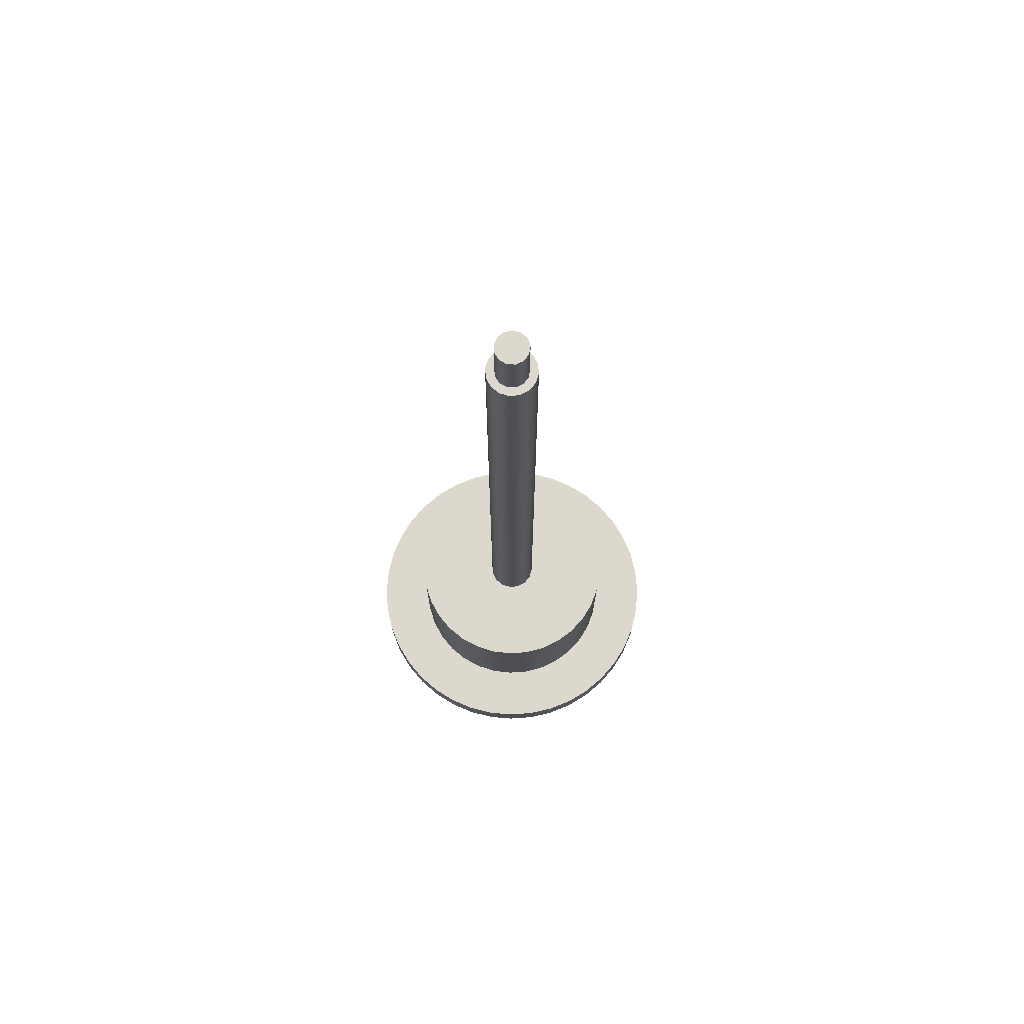
<metadata>
{"format":"obj","ext":"obj","renderer":"f3d","projection":"perspective","resolution":1024,"background":"white","views":[{"elev":72.4,"azim":162.4,"up":"+Y"}]}
</metadata>
<code>
v 0.45 14 -5.511e-17
v 0.4157 14 0.1722
v 0.3182 14 0.3182
v 0.1722 14 0.4157
v -2.755e-17 14 0.45
v -0.1722 14 0.4157
v -0.3182 14 0.3182
v -0.4157 14 0.1722
v -0.45 14 0
v -0.4157 14 -0.1722
v -0.3182 14 -0.3182
v -0.1722 14 -0.4157
v -2.755e-17 14 -0.45
v 0.1722 14 -0.4157
v 0.3182 14 -0.3182
v 0.4157 14 -0.1722
v 0.45 2 -5.511e-17
v 0.4157 2 -0.1722
v 0.3182 2 -0.3182
v 0.1722 2 -0.4157
v -2.755e-17 2 -0.45
v -0.1722 2 -0.4157
v -0.3182 2 -0.3182
v -0.4157 2 -0.1722
v -0.45 2 0
v -0.4157 2 0.1722
v -0.3182 2 0.3182
v -0.1722 2 0.4157
v -2.755e-17 2 0.45
v 0.1722 2 0.4157
v 0.3182 2 0.3182
v 0.4157 2 0.1722
v 0.45 2 -5.511e-17
v 0.45 14 -5.511e-17
v 0.45 14 -5.511e-17
v 0.4157 14 -0.1722
v 0.3182 14 -0.3182
v 0.1722 14 -0.4157
v -2.755e-17 14 -0.45
v -0.1722 14 -0.4157
v -0.3182 14 -0.3182
v -0.4157 14 -0.1722
v -0.45 14 0
v -0.4157 14 0.1722
v -0.3182 14 0.3182
v -0.1722 14 0.4157
v -2.755e-17 14 0.45
v 0.1722 14 0.4157
v 0.3182 14 0.3182
v 0.4157 14 0.1722
v 0.3 14 -3.674e-17
v 0.2656 14 0.1394
v 0.1704 14 0.2469
v 0.03616 14 0.2978
v -0.1064 14 0.2805
v -0.2246 14 0.1989
v -0.2913 14 0.07179
v -0.2913 14 -0.07179
v -0.2246 14 -0.1989
v -0.1064 14 -0.2805
v 0.03616 14 -0.2978
v 0.1704 14 -0.2469
v 0.2656 14 -0.1394
v 0.3 14 -3.674e-17
v 0.2656 14 -0.1394
v 0.1704 14 -0.2469
v 0.03616 14 -0.2978
v -0.1064 14 -0.2805
v -0.2246 14 -0.1989
v -0.2913 14 -0.07179
v -0.2913 14 0.07179
v -0.2246 14 0.1989
v -0.1064 14 0.2805
v 0.03616 14 0.2978
v 0.1704 14 0.2469
v 0.2656 14 0.1394
v 0.3 15 -3.674e-17
v 0.2656 15 0.1394
v 0.1704 15 0.2469
v 0.03616 15 0.2978
v -0.1064 15 0.2805
v -0.2246 15 0.1989
v -0.2913 15 0.07179
v -0.2913 15 -0.07179
v -0.2246 15 -0.1989
v -0.1064 15 -0.2805
v 0.03616 15 -0.2978
v 0.1704 15 -0.2469
v 0.2656 15 -0.1394
v 0.3 14 -3.674e-17
v 0.3 15 -3.674e-17
v 0.3 15 -3.674e-17
v 0.2656 15 -0.1394
v 0.1704 15 -0.2469
v 0.03616 15 -0.2978
v -0.1064 15 -0.2805
v -0.2246 15 -0.1989
v -0.2913 15 -0.07179
v -0.2913 15 0.07179
v -0.2246 15 0.1989
v -0.1064 15 0.2805
v 0.03616 15 0.2978
v 0.1704 15 0.2469
v 0.2656 15 0.1394
v -1 -1.634 0.25
v -1 -1.509 0.2165
v -1 -1.417 0.125
v -1 -1.384 -1.531e-17
v -1 -1.417 -0.125
v -1 -1.509 -0.2165
v -1 -1.634 -0.25
v -1 -1.759 -0.2165
v -1 -1.85 -0.125
v -1 -1.884 -1.531e-17
v -1 -1.85 0.125
v -1 -1.759 0.2165
v -0.6517 -1.634 0.25
v -0.6517 -1.759 0.2165
v -0.6517 -1.85 0.125
v -0.6517 -1.884 -1.531e-17
v -0.6517 -1.85 -0.125
v -0.6517 -1.759 -0.2165
v -0.6517 -1.634 -0.25
v -0.6517 -1.509 -0.2165
v -0.6517 -1.417 -0.125
v -0.6517 -1.384 -1.531e-17
v -0.6517 -1.417 0.125
v -0.6517 -1.509 0.2165
v -1 -1.634 0.25
v -0.6517 -1.634 0.25
v 0.6517 -1.634 0.25
v 0.6517 -1.509 0.2165
v 0.6517 -1.417 0.125
v 0.6517 -1.384 -1.531e-17
v 0.6517 -1.417 -0.125
v 0.6517 -1.509 -0.2165
v 0.6517 -1.634 -0.25
v 0.6517 -1.759 -0.2165
v 0.6517 -1.85 -0.125
v 0.6517 -1.884 -1.531e-17
v 0.6517 -1.85 0.125
v 0.6517 -1.759 0.2165
v 1 -1.634 0.25
v 1 -1.759 0.2165
v 1 -1.85 0.125
v 1 -1.884 -1.531e-17
v 1 -1.85 -0.125
v 1 -1.759 -0.2165
v 1 -1.634 -0.25
v 1 -1.509 -0.2165
v 1 -1.417 -0.125
v 1 -1.384 -1.531e-17
v 1 -1.417 0.125
v 1 -1.509 0.2165
v 0.6517 -1.634 0.25
v 1 -1.634 0.25
v 0.6517 -1.634 0.25
v 0.6517 -1.759 0.2165
v 0.6517 -1.85 0.125
v 0.6517 -1.884 -1.531e-17
v 0.6517 -1.85 -0.125
v 0.6517 -1.759 -0.2165
v 0.6517 -1.634 -0.25
v 0.6517 -1.509 -0.2165
v 0.6517 -1.417 -0.125
v 0.6517 -1.384 -1.531e-17
v 0.6517 -1.417 0.125
v 0.6517 -1.509 0.2165
v 0.6517 -2.5 -2
v 0.6517 -2.5 2
v 0.6517 -0.7 2
v 0.6517 -0.7 -2
v -0.6517 -1.634 0.25
v -0.6517 -1.509 0.2165
v -0.6517 -1.417 0.125
v -0.6517 -1.384 -1.531e-17
v -0.6517 -1.417 -0.125
v -0.6517 -1.509 -0.2165
v -0.6517 -1.634 -0.25
v -0.6517 -1.759 -0.2165
v -0.6517 -1.85 -0.125
v -0.6517 -1.884 -1.531e-17
v -0.6517 -1.85 0.125
v -0.6517 -1.759 0.2165
v -0.6517 -2.5 2
v -0.6517 -2.5 -2
v -0.6517 -0.7 -2
v -0.6517 -0.7 2
v -0.6517 -0.7 -2
v 0.6517 -0.7 -2
v 0.6517 -0.7 2
v -0.6517 -0.7 2
v -0.6517 -2.5 -2
v -0.6517 -2.5 2
v -1 -2.5 2
v -1 -2.5 -2
v 0.6517 -2.5 2
v 0.6517 -2.5 -2
v 1 -2.5 -2
v 1 -2.5 2
v 0.6517 -2.5 -2
v 0.6517 -0.7 -2
v -0.6517 -0.7 -2
v -0.6517 -2.5 -2
v -1 -2.5 -2
v -1 -0.5 -2
v 1 -0.5 -2
v 1 -2.5 -2
v -1 -1.634 0.25
v -1 -1.759 0.2165
v -1 -1.85 0.125
v -1 -1.884 -1.531e-17
v -1 -1.85 -0.125
v -1 -1.759 -0.2165
v -1 -1.634 -0.25
v -1 -1.509 -0.2165
v -1 -1.417 -0.125
v -1 -1.384 -1.531e-17
v -1 -1.417 0.125
v -1 -1.509 0.2165
v -1 -0.5 2
v -1 -0.5 -2
v -1 -2.5 -2
v -1 -2.5 2
v 0.6517 -0.7 2
v 0.6517 -2.5 2
v 1 -2.5 2
v 1 -0.5 2
v -1 -0.5 2
v -1 -2.5 2
v -0.6517 -2.5 2
v -0.6517 -0.7 2
v 1 -1.634 0.25
v 1 -1.509 0.2165
v 1 -1.417 0.125
v 1 -1.384 -1.531e-17
v 1 -1.417 -0.125
v 1 -1.509 -0.2165
v 1 -1.634 -0.25
v 1 -1.759 -0.2165
v 1 -1.85 -0.125
v 1 -1.884 -1.531e-17
v 1 -1.85 0.125
v 1 -1.759 0.2165
v 1 -0.5 -2
v 1 -0.5 2
v 1 -2.5 2
v 1 -2.5 -2
v -3 0 -3.674e-16
v -2.963 0 0.4693
v -2.853 0 0.9271
v -2.673 0 1.362
v -2.427 0 1.763
v -2.121 0 2.121
v -1.763 0 2.427
v -1.362 0 2.673
v -0.9271 0 2.853
v -0.4693 0 2.963
v 1.837e-16 0 3
v 0.4693 0 2.963
v 0.9271 0 2.853
v 1.362 0 2.673
v 1.763 0 2.427
v 2.121 0 2.121
v 2.427 0 1.763
v 2.673 0 1.362
v 2.853 0 0.9271
v 2.963 0 0.4693
v 3 0 0
v 2.963 0 -0.4693
v 2.853 0 -0.9271
v 2.673 0 -1.362
v 2.427 0 -1.763
v 2.121 0 -2.121
v 1.763 0 -2.427
v 1.362 0 -2.673
v 0.9271 0 -2.853
v 0.4693 0 -2.963
v 1.837e-16 0 -3
v -0.4693 0 -2.963
v -0.9271 0 -2.853
v -1.362 0 -2.673
v -1.763 0 -2.427
v -2.121 0 -2.121
v -2.427 0 -1.763
v -2.673 0 -1.362
v -2.853 0 -0.9271
v -2.963 0 -0.4693
v -2 0 2.449e-16
v -1.964 0 -0.3785
v -1.857 0 -0.7433
v -1.683 0 -1.081
v -1.447 0 -1.38
v -1.16 0 -1.629
v -0.8308 0 -1.819
v -0.4715 0 -1.944
v -0.09516 0 -1.998
v 0.2846 0 -1.98
v 0.6541 0 -1.89
v 1 0 -1.732
v 1.31 0 -1.511
v 1.572 0 -1.236
v 1.778 0 -0.9165
v 1.919 0 -0.5635
v 1.991 0 -0.1901
v 1.991 0 0.1901
v 1.919 0 0.5635
v 1.778 0 0.9165
v 1.572 0 1.236
v 1.31 0 1.511
v 1 0 1.732
v 0.6541 0 1.89
v 0.2846 0 1.98
v -0.09516 0 1.998
v -0.4715 0 1.944
v -0.8308 0 1.819
v -1.16 0 1.629
v -1.447 0 1.38
v -1.683 0 1.081
v -1.857 0 0.7433
v -1.964 0 0.3785
v -3 -0.5 -3.674e-16
v -2.963 -0.5 0.4693
v -2.853 -0.5 0.9271
v -2.673 -0.5 1.362
v -2.427 -0.5 1.763
v -2.121 -0.5 2.121
v -1.763 -0.5 2.427
v -1.362 -0.5 2.673
v -0.9271 -0.5 2.853
v -0.4693 -0.5 2.963
v 1.837e-16 -0.5 3
v 0.4693 -0.5 2.963
v 0.9271 -0.5 2.853
v 1.362 -0.5 2.673
v 1.763 -0.5 2.427
v 2.121 -0.5 2.121
v 2.427 -0.5 1.763
v 2.673 -0.5 1.362
v 2.853 -0.5 0.9271
v 2.963 -0.5 0.4693
v 3 -0.5 0
v 2.963 -0.5 -0.4693
v 2.853 -0.5 -0.9271
v 2.673 -0.5 -1.362
v 2.427 -0.5 -1.763
v 2.121 -0.5 -2.121
v 1.763 -0.5 -2.427
v 1.362 -0.5 -2.673
v 0.9271 -0.5 -2.853
v 0.4693 -0.5 -2.963
v 1.837e-16 -0.5 -3
v -0.4693 -0.5 -2.963
v -0.9271 -0.5 -2.853
v -1.362 -0.5 -2.673
v -1.763 -0.5 -2.427
v -2.121 -0.5 -2.121
v -2.427 -0.5 -1.763
v -2.673 -0.5 -1.362
v -2.853 -0.5 -0.9271
v -2.963 -0.5 -0.4693
v -3 0 -3.674e-16
v -2.963 0 -0.4693
v -2.853 0 -0.9271
v -2.673 0 -1.362
v -2.427 0 -1.763
v -2.121 0 -2.121
v -1.763 0 -2.427
v -1.362 0 -2.673
v -0.9271 0 -2.853
v -0.4693 0 -2.963
v 1.837e-16 0 -3
v 0.4693 0 -2.963
v 0.9271 0 -2.853
v 1.362 0 -2.673
v 1.763 0 -2.427
v 2.121 0 -2.121
v 2.427 0 -1.763
v 2.673 0 -1.362
v 2.853 0 -0.9271
v 2.963 0 -0.4693
v 3 0 0
v 2.963 0 0.4693
v 2.853 0 0.9271
v 2.673 0 1.362
v 2.427 0 1.763
v 2.121 0 2.121
v 1.763 0 2.427
v 1.362 0 2.673
v 0.9271 0 2.853
v 0.4693 0 2.963
v 1.837e-16 0 3
v -0.4693 0 2.963
v -0.9271 0 2.853
v -1.362 0 2.673
v -1.763 0 2.427
v -2.121 0 2.121
v -2.427 0 1.763
v -2.673 0 1.362
v -2.853 0 0.9271
v -2.963 0 0.4693
v -3 0 -3.674e-16
v -3 -0.5 -3.674e-16
v 1 -0.5 -2
v -1 -0.5 -2
v -1 -0.5 2
v 1 -0.5 2
v -3 -0.5 -3.674e-16
v -2.963 -0.5 -0.4693
v -2.853 -0.5 -0.9271
v -2.673 -0.5 -1.362
v -2.427 -0.5 -1.763
v -2.121 -0.5 -2.121
v -1.763 -0.5 -2.427
v -1.362 -0.5 -2.673
v -0.9271 -0.5 -2.853
v -0.4693 -0.5 -2.963
v 1.837e-16 -0.5 -3
v 0.4693 -0.5 -2.963
v 0.9271 -0.5 -2.853
v 1.362 -0.5 -2.673
v 1.763 -0.5 -2.427
v 2.121 -0.5 -2.121
v 2.427 -0.5 -1.763
v 2.673 -0.5 -1.362
v 2.853 -0.5 -0.9271
v 2.963 -0.5 -0.4693
v 3 -0.5 0
v 2.963 -0.5 0.4693
v 2.853 -0.5 0.9271
v 2.673 -0.5 1.362
v 2.427 -0.5 1.763
v 2.121 -0.5 2.121
v 1.763 -0.5 2.427
v 1.362 -0.5 2.673
v 0.9271 -0.5 2.853
v 0.4693 -0.5 2.963
v 1.837e-16 -0.5 3
v -0.4693 -0.5 2.963
v -0.9271 -0.5 2.853
v -1.362 -0.5 2.673
v -1.763 -0.5 2.427
v -2.121 -0.5 2.121
v -2.427 -0.5 1.763
v -2.673 -0.5 1.362
v -2.853 -0.5 0.9271
v -2.963 -0.5 0.4693
v -2 2 2.449e-16
v -1.964 2 -0.3785
v -1.857 2 -0.7433
v -1.683 2 -1.081
v -1.447 2 -1.38
v -1.16 2 -1.629
v -0.8308 2 -1.819
v -0.4715 2 -1.944
v -0.09516 2 -1.998
v 0.2846 2 -1.98
v 0.6541 2 -1.89
v 1 2 -1.732
v 1.31 2 -1.511
v 1.572 2 -1.236
v 1.778 2 -0.9165
v 1.919 2 -0.5635
v 1.991 2 -0.1901
v 1.991 2 0.1901
v 1.919 2 0.5635
v 1.778 2 0.9165
v 1.572 2 1.236
v 1.31 2 1.511
v 1 2 1.732
v 0.6541 2 1.89
v 0.2846 2 1.98
v -0.09516 2 1.998
v -0.4715 2 1.944
v -0.8308 2 1.819
v -1.16 2 1.629
v -1.447 2 1.38
v -1.683 2 1.081
v -1.857 2 0.7433
v -1.964 2 0.3785
v -2 0 2.449e-16
v -1.964 0 0.3785
v -1.857 0 0.7433
v -1.683 0 1.081
v -1.447 0 1.38
v -1.16 0 1.629
v -0.8308 0 1.819
v -0.4715 0 1.944
v -0.09516 0 1.998
v 0.2846 0 1.98
v 0.6541 0 1.89
v 1 0 1.732
v 1.31 0 1.511
v 1.572 0 1.236
v 1.778 0 0.9165
v 1.919 0 0.5635
v 1.991 0 0.1901
v 1.991 0 -0.1901
v 1.919 0 -0.5635
v 1.778 0 -0.9165
v 1.572 0 -1.236
v 1.31 0 -1.511
v 1 0 -1.732
v 0.6541 0 -1.89
v 0.2846 0 -1.98
v -0.09516 0 -1.998
v -0.4715 0 -1.944
v -0.8308 0 -1.819
v -1.16 0 -1.629
v -1.447 0 -1.38
v -1.683 0 -1.081
v -1.857 0 -0.7433
v -1.964 0 -0.3785
v -2 0 2.449e-16
v -2 2 2.449e-16
v 0.45 2 -5.511e-17
v 0.4157 2 0.1722
v 0.3182 2 0.3182
v 0.1722 2 0.4157
v -2.755e-17 2 0.45
v -0.1722 2 0.4157
v -0.3182 2 0.3182
v -0.4157 2 0.1722
v -0.45 2 0
v -0.4157 2 -0.1722
v -0.3182 2 -0.3182
v -0.1722 2 -0.4157
v -2.755e-17 2 -0.45
v 0.1722 2 -0.4157
v 0.3182 2 -0.3182
v 0.4157 2 -0.1722
v -2 2 2.449e-16
v -1.964 2 0.3785
v -1.857 2 0.7433
v -1.683 2 1.081
v -1.447 2 1.38
v -1.16 2 1.629
v -0.8308 2 1.819
v -0.4715 2 1.944
v -0.09516 2 1.998
v 0.2846 2 1.98
v 0.6541 2 1.89
v 1 2 1.732
v 1.31 2 1.511
v 1.572 2 1.236
v 1.778 2 0.9165
v 1.919 2 0.5635
v 1.991 2 0.1901
v 1.991 2 -0.1901
v 1.919 2 -0.5635
v 1.778 2 -0.9165
v 1.572 2 -1.236
v 1.31 2 -1.511
v 1 2 -1.732
v 0.6541 2 -1.89
v 0.2846 2 -1.98
v -0.09516 2 -1.998
v -0.4715 2 -1.944
v -0.8308 2 -1.819
v -1.16 2 -1.629
v -1.447 2 -1.38
v -1.683 2 -1.081
v -1.857 2 -0.7433
v -1.964 2 -0.3785
g 4f2d5aa4-e342-11ea-8a3b-54bf646e7e1f
f 2 32 1
f 1 32 33
f 34 17 16
f 16 17 18
f 16 18 15
f 15 18 19
f 15 19 14
f 14 19 20
f 14 20 13
f 13 20 21
f 13 21 12
f 12 21 22
f 12 22 11
f 11 22 23
f 11 23 10
f 10 23 24
f 10 24 9
f 9 24 25
f 9 25 8
f 8 25 26
f 8 26 7
f 7 26 27
f 7 27 6
f 6 27 28
f 6 28 5
f 5 28 29
f 5 29 4
f 4 29 30
f 4 30 3
f 3 30 31
f 3 31 2
f 2 31 32
g 4eb4a4de-e342-11ea-9f8e-54bf646e7e1f
f 50 35 51
f 51 35 36
f 51 36 63
f 63 36 37
f 63 37 62
f 62 37 38
f 62 38 61
f 61 38 39
f 61 39 60
f 60 39 40
f 60 40 41
f 60 41 59
f 59 41 42
f 59 42 58
f 58 42 43
f 58 43 57
f 57 43 44
f 57 44 56
f 56 44 45
f 56 45 55
f 55 45 46
f 55 46 47
f 55 47 54
f 54 47 48
f 54 48 53
f 53 48 49
f 53 49 52
f 52 49 50
f 52 50 51
g 4e381ea6-e342-11ea-9dac-54bf646e7e1f
f 65 89 64
f 64 89 91
f 90 77 76
f 76 77 78
f 76 78 75
f 75 78 79
f 75 79 74
f 74 79 80
f 74 80 73
f 73 80 81
f 73 81 72
f 72 81 82
f 72 82 71
f 71 82 83
f 71 83 70
f 70 83 84
f 70 84 69
f 69 84 85
f 69 85 68
f 68 85 86
f 68 86 67
f 67 86 87
f 67 87 66
f 66 87 88
f 66 88 65
f 65 88 89
g 4e395724-e342-11ea-801c-54bf646e7e1f
f 93 98 92
f 92 98 99
f 92 99 104
f 104 99 100
f 104 100 103
f 103 100 101
f 103 101 102
f 98 93 97
f 97 93 94
f 97 94 96
f 96 94 95
g 4dc81b88-e342-11ea-b9ce-54bf646e7e1f
f 106 128 105
f 105 128 130
f 129 117 116
f 116 117 118
f 116 118 115
f 115 118 119
f 115 119 114
f 114 119 120
f 114 120 113
f 113 120 121
f 113 121 112
f 112 121 122
f 112 122 111
f 111 122 123
f 111 123 110
f 110 123 124
f 110 124 109
f 109 124 125
f 109 125 108
f 108 125 126
f 108 126 107
f 107 126 127
f 107 127 106
f 106 127 128
g 4dc97b24-e342-11ea-b0c5-54bf646e7e1f
f 132 154 131
f 131 154 156
f 155 143 142
f 142 143 144
f 142 144 141
f 141 144 145
f 141 145 140
f 140 145 146
f 140 146 139
f 139 146 147
f 139 147 138
f 138 147 148
f 138 148 137
f 137 148 149
f 137 149 136
f 136 149 150
f 136 150 135
f 135 150 151
f 135 151 134
f 134 151 152
f 134 152 133
f 133 152 153
f 133 153 132
f 132 153 154
g 4d5691cc-e342-11ea-9f11-54bf646e7e1f
f 158 170 157
f 157 170 171
f 157 171 168
f 168 171 167
f 167 171 166
f 166 171 172
f 166 172 165
f 165 172 164
f 164 172 163
f 163 172 169
f 163 169 162
f 162 169 161
f 161 169 160
f 160 169 170
f 160 170 159
f 159 170 158
g 4d57a354-e342-11ea-bff5-54bf646e7e1f
f 174 188 173
f 173 188 185
f 173 185 184
f 184 185 183
f 183 185 182
f 182 185 186
f 182 186 181
f 181 186 180
f 180 186 179
f 179 186 187
f 179 187 178
f 178 187 177
f 177 187 176
f 176 187 188
f 176 188 175
f 175 188 174
g 4d588dba-e342-11ea-abb5-54bf646e7e1f
f 190 191 189
f 189 191 192
g f25a91f7-9b43-3df1-9eac-70d0a51081e0
f 193 194 196
f 196 194 195
g 4cdb91e2-e342-11ea-81ba-54bf646e7e1f
f 197 198 200
f 200 198 199
g 4cd79a30-e342-11ea-8c17-54bf646e7e1f
f 201 202 208
f 208 202 207
f 207 202 203
f 207 203 206
f 206 203 205
f 205 203 204
g 4cd88488-e342-11ea-a974-54bf646e7e1f
f 210 224 209
f 209 224 221
f 209 221 220
f 220 221 219
f 219 221 218
f 218 221 222
f 218 222 217
f 217 222 216
f 216 222 215
f 215 222 223
f 215 223 214
f 214 223 213
f 213 223 212
f 212 223 224
f 212 224 211
f 211 224 210
g 4cd99602-e342-11ea-b334-54bf646e7e1f
f 226 227 225
f 225 227 228
f 225 228 229
f 225 229 232
f 232 229 230
f 232 230 231
g 4cdaa786-e342-11ea-b903-54bf646e7e1f
f 234 246 233
f 233 246 247
f 233 247 244
f 244 247 243
f 243 247 242
f 242 247 248
f 242 248 241
f 241 248 240
f 240 248 239
f 239 248 245
f 239 245 238
f 238 245 237
f 237 245 236
f 236 245 246
f 236 246 235
f 235 246 234
g 4c6d3cb4-e342-11ea-bd91-54bf646e7e1f
f 288 249 289
f 289 249 250
f 289 250 321
f 321 250 251
f 321 251 320
f 320 251 252
f 320 252 319
f 319 252 253
f 319 253 318
f 318 253 254
f 318 254 317
f 317 254 255
f 317 255 256
f 317 256 316
f 316 256 257
f 316 257 315
f 315 257 258
f 315 258 314
f 314 258 259
f 314 259 313
f 313 259 260
f 313 260 261
f 313 261 312
f 312 261 262
f 312 262 311
f 311 262 263
f 311 263 310
f 310 263 264
f 310 264 309
f 309 264 265
f 309 265 308
f 308 265 266
f 308 266 267
f 308 267 307
f 307 267 268
f 307 268 306
f 306 268 269
f 306 269 305
f 305 269 270
f 305 270 304
f 304 270 271
f 304 271 303
f 303 271 272
f 303 272 273
f 303 273 302
f 302 273 274
f 302 274 301
f 301 274 275
f 301 275 300
f 300 275 276
f 300 276 299
f 299 276 277
f 299 277 298
f 298 277 278
f 298 278 279
f 298 279 297
f 297 279 280
f 297 280 296
f 296 280 281
f 296 281 295
f 295 281 282
f 295 282 294
f 294 282 283
f 294 283 284
f 294 284 293
f 293 284 285
f 293 285 292
f 292 285 286
f 292 286 291
f 291 286 287
f 291 287 290
f 290 287 288
f 290 288 289
g 4c6e272e-e342-11ea-a759-54bf646e7e1f
f 323 401 322
f 322 401 402
f 403 362 361
f 361 362 363
f 361 363 360
f 360 363 364
f 360 364 359
f 359 364 365
f 359 365 358
f 358 365 366
f 358 366 357
f 357 366 367
f 357 367 356
f 356 367 368
f 356 368 355
f 355 368 369
f 355 369 354
f 354 369 370
f 354 370 353
f 353 370 371
f 353 371 352
f 352 371 372
f 352 372 351
f 351 372 373
f 351 373 350
f 350 373 374
f 350 374 349
f 349 374 375
f 349 375 348
f 348 375 376
f 348 376 347
f 347 376 377
f 347 377 346
f 346 377 378
f 346 378 345
f 345 378 379
f 345 379 344
f 344 379 380
f 344 380 343
f 343 380 381
f 343 381 342
f 342 381 382
f 342 382 341
f 341 382 383
f 341 383 340
f 340 383 384
f 340 384 339
f 339 384 385
f 339 385 338
f 338 385 386
f 338 386 337
f 337 386 387
f 337 387 336
f 336 387 388
f 336 388 335
f 335 388 389
f 335 389 334
f 334 389 390
f 334 390 333
f 333 390 391
f 333 391 332
f 332 391 392
f 332 392 331
f 331 392 393
f 331 393 330
f 330 393 394
f 330 394 329
f 329 394 395
f 329 395 328
f 328 395 396
f 328 396 327
f 327 396 397
f 327 397 326
f 326 397 398
f 326 398 325
f 325 398 399
f 325 399 324
f 324 399 400
f 324 400 323
f 323 400 401
g 4c6eea66-e342-11ea-95be-54bf646e7e1f
f 405 418 404
f 404 418 419
f 404 419 420
f 406 408 405
f 405 408 409
f 405 409 410
f 407 438 406
f 406 438 439
f 406 439 440
f 404 428 407
f 407 428 429
f 407 429 430
f 410 411 405
f 405 411 412
f 405 412 413
f 413 414 405
f 405 414 415
f 405 415 416
f 416 417 405
f 405 417 418
f 420 421 404
f 404 421 422
f 404 422 423
f 423 424 404
f 404 424 425
f 404 425 426
f 426 427 404
f 404 427 428
f 430 431 407
f 407 431 432
f 407 432 433
f 433 434 407
f 407 434 435
f 407 435 436
f 436 437 407
f 407 437 438
f 440 441 406
f 406 441 442
f 406 442 443
f 443 444 406
f 406 444 445
f 406 445 446
f 446 447 406
f 406 447 408
g 4c09e428-e342-11ea-a4dd-54bf646e7e1f
f 449 513 448
f 448 513 514
f 515 481 480
f 480 481 482
f 480 482 479
f 479 482 483
f 479 483 478
f 478 483 484
f 478 484 477
f 477 484 485
f 477 485 476
f 476 485 486
f 476 486 475
f 475 486 487
f 475 487 474
f 474 487 488
f 474 488 473
f 473 488 489
f 473 489 472
f 472 489 490
f 472 490 471
f 471 490 491
f 471 491 470
f 470 491 492
f 470 492 469
f 469 492 493
f 469 493 468
f 468 493 494
f 468 494 467
f 467 494 495
f 467 495 466
f 466 495 496
f 466 496 465
f 465 496 497
f 465 497 464
f 464 497 498
f 464 498 463
f 463 498 499
f 463 499 462
f 462 499 500
f 462 500 461
f 461 500 501
f 461 501 460
f 460 501 502
f 460 502 459
f 459 502 503
f 459 503 458
f 458 503 504
f 458 504 457
f 457 504 505
f 457 505 456
f 456 505 506
f 456 506 455
f 455 506 507
f 455 507 454
f 454 507 508
f 454 508 453
f 453 508 509
f 453 509 452
f 452 509 510
f 452 510 451
f 451 510 511
f 451 511 450
f 450 511 512
f 450 512 449
f 449 512 513
g 4c0a8080-e342-11ea-bb79-54bf646e7e1f
f 517 547 516
f 516 547 548
f 516 548 549
f 518 545 517
f 517 545 546
f 517 546 547
f 519 543 518
f 518 543 544
f 518 544 545
f 520 541 519
f 519 541 542
f 519 542 543
f 521 539 520
f 520 539 540
f 520 540 541
f 522 537 521
f 521 537 538
f 521 538 539
f 523 535 522
f 522 535 536
f 522 536 537
f 524 533 523
f 523 533 534
f 523 534 535
f 525 564 524
f 524 564 532
f 524 532 533
f 526 562 525
f 525 562 563
f 525 563 564
f 527 560 526
f 526 560 561
f 526 561 562
f 528 558 527
f 527 558 559
f 527 559 560
f 529 556 528
f 528 556 557
f 528 557 558
f 530 554 529
f 529 554 555
f 529 555 556
f 531 552 530
f 530 552 553
f 530 553 554
f 516 550 531
f 531 550 551
f 531 551 552
f 549 550 516

</code>
